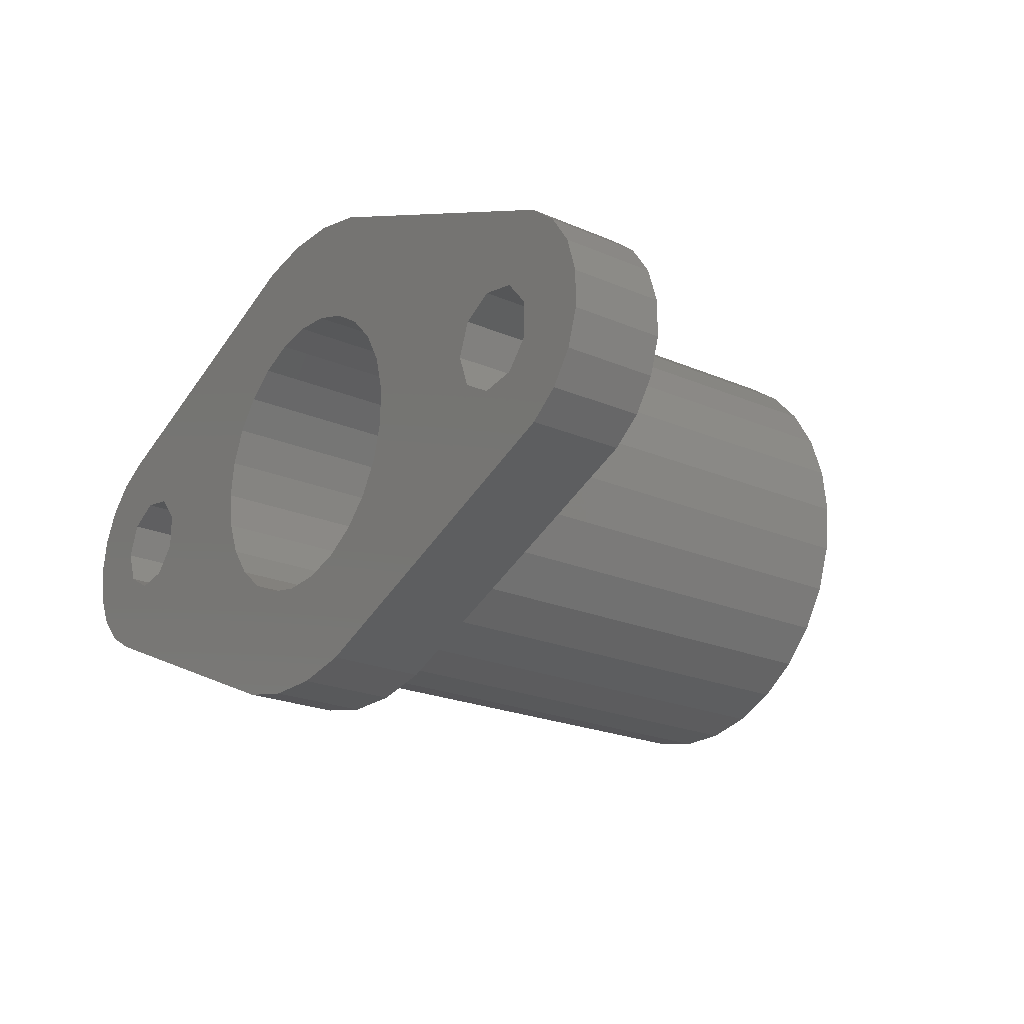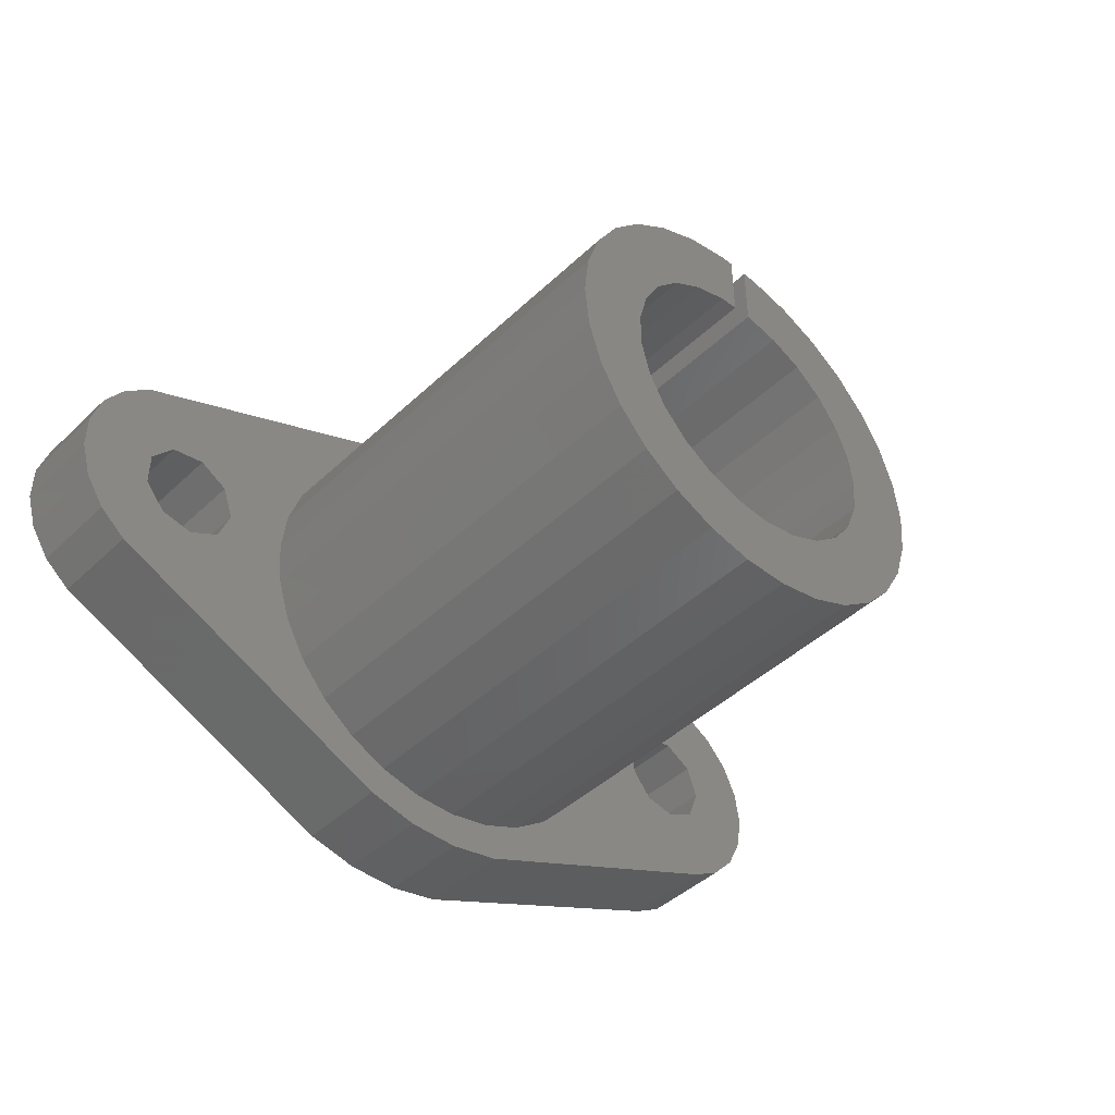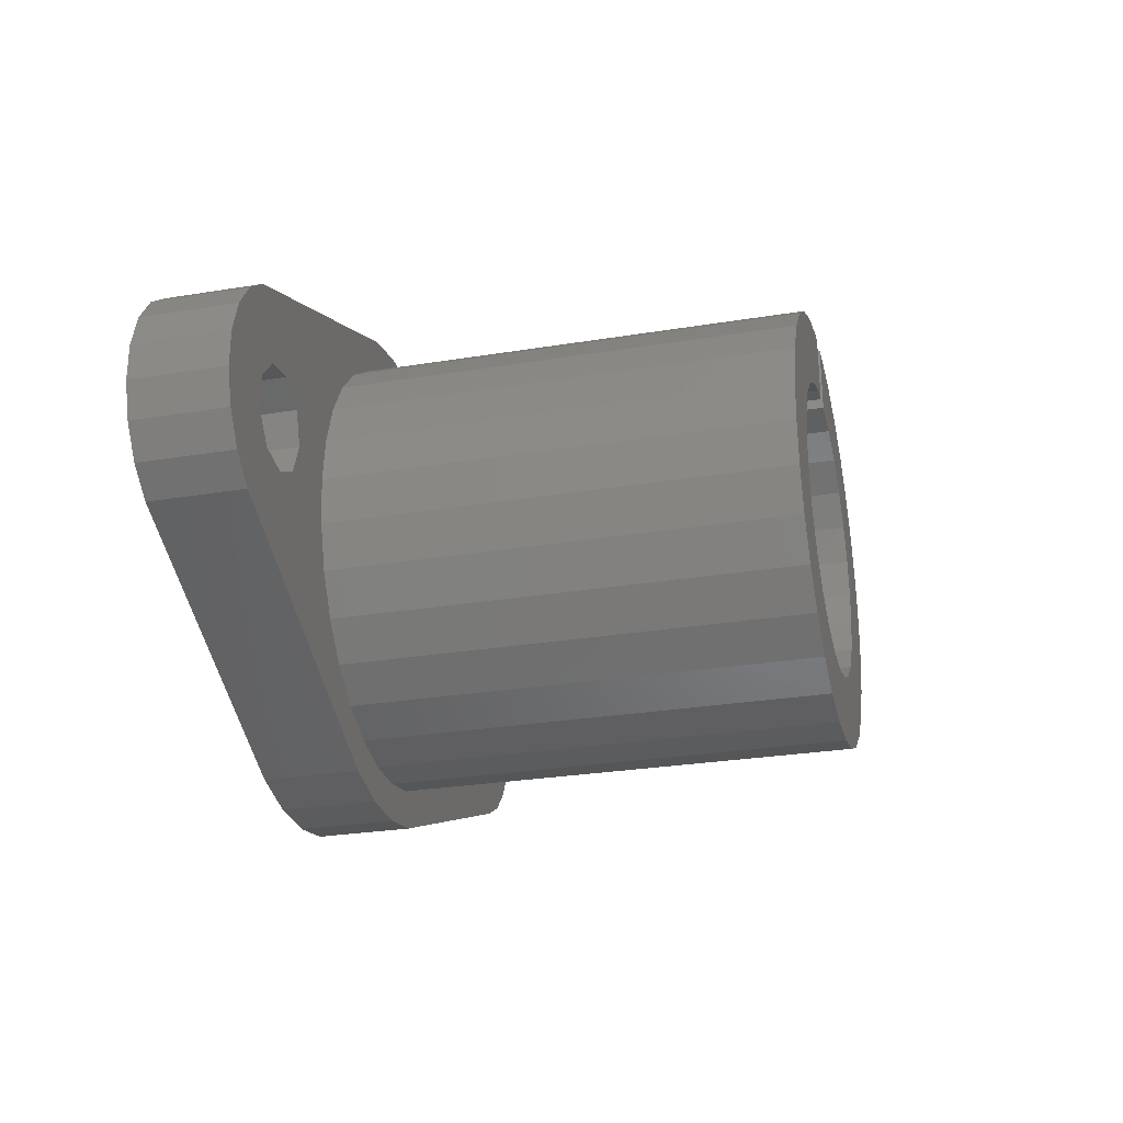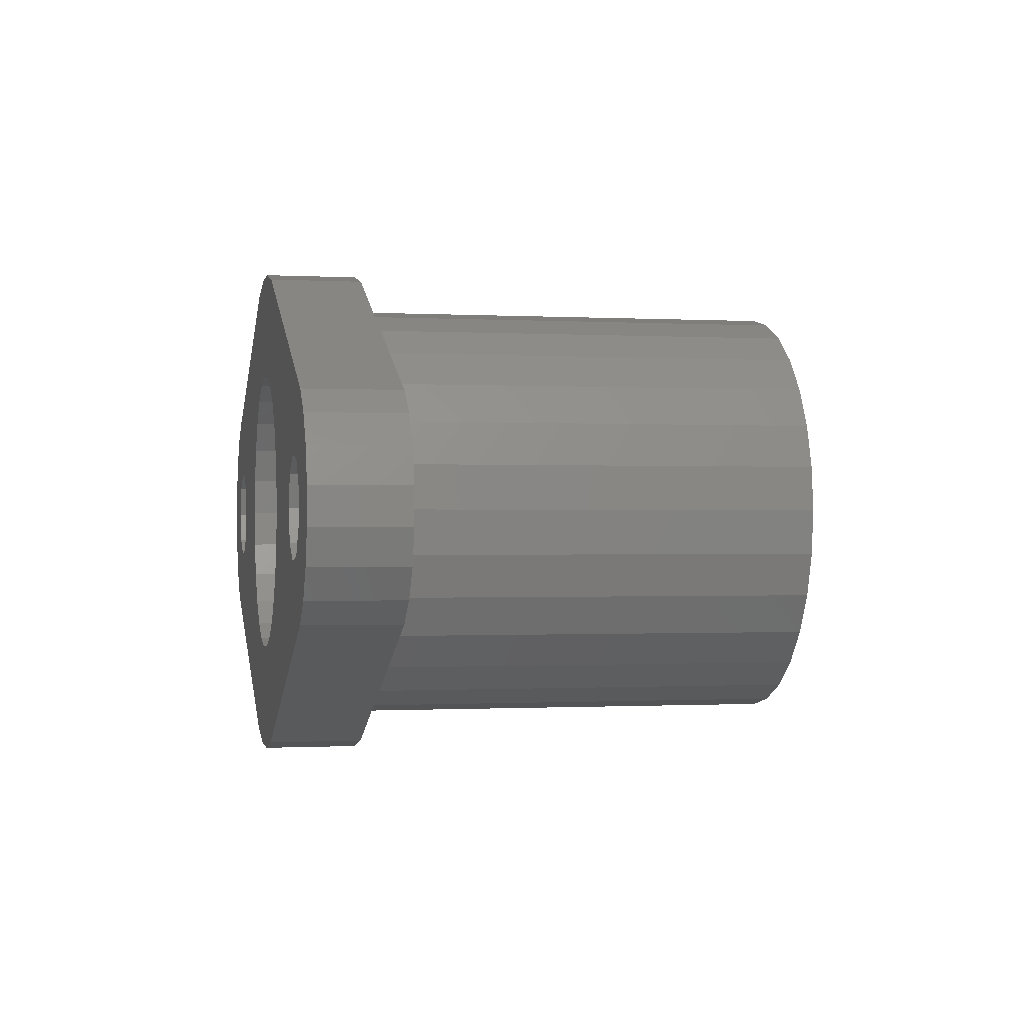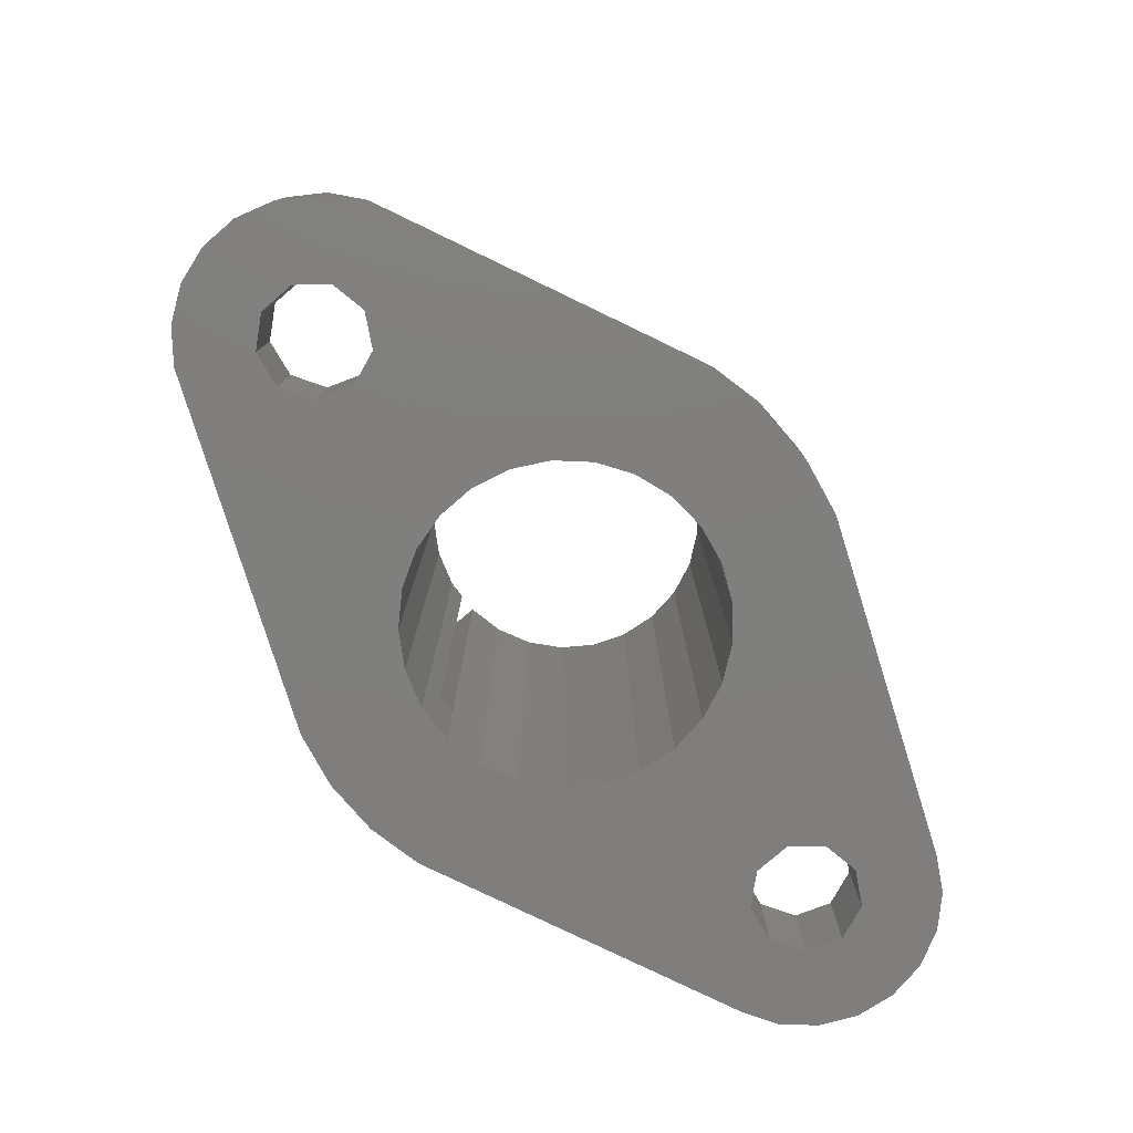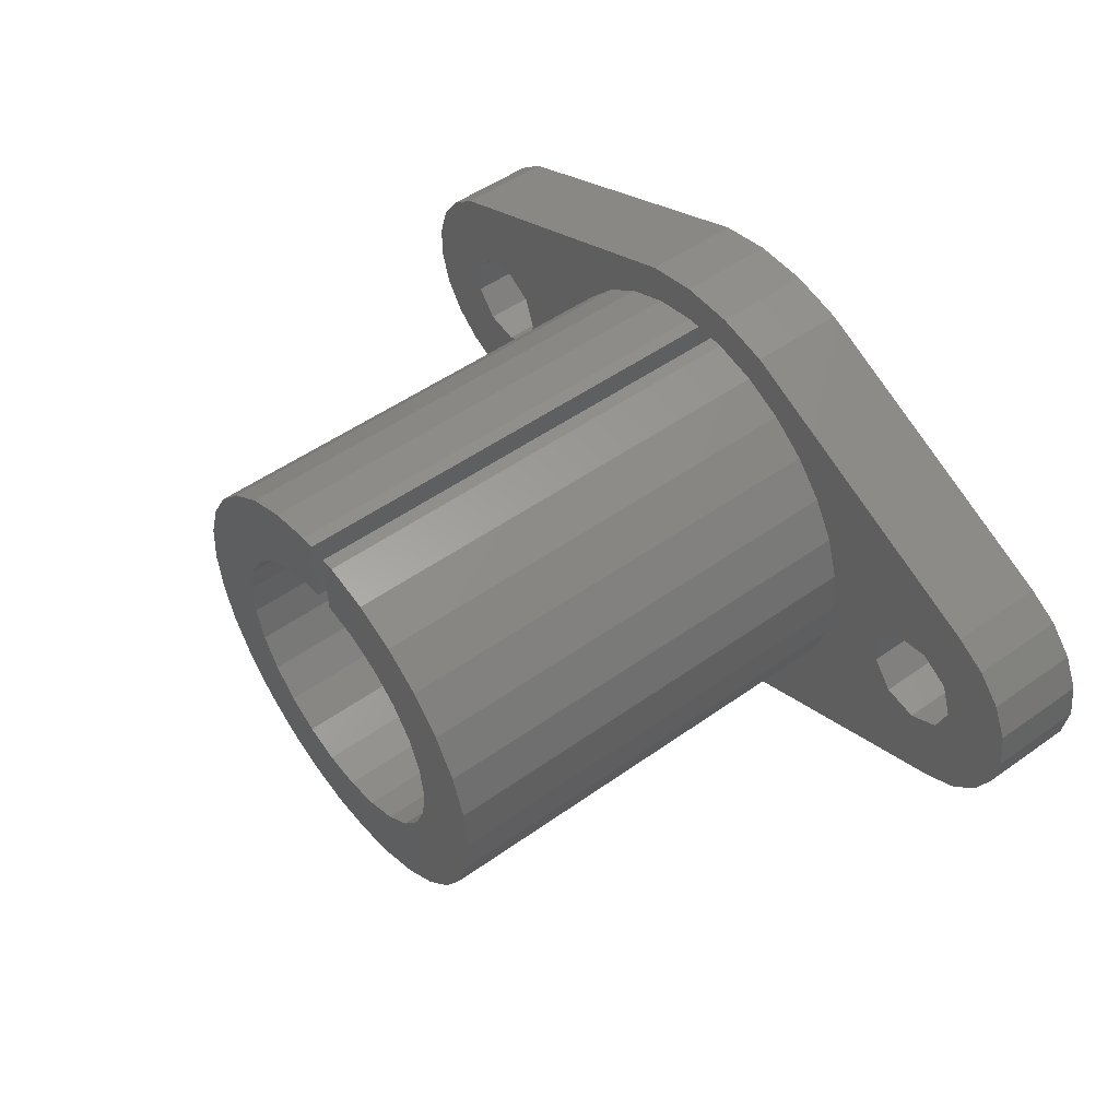
<metadata>
{"format":"stl","ext":"stl","renderer":"f3d","projection":"perspective","resolution":1024,"background":"white","views":[{"elev":-21.8,"azim":-127.2,"up":"+Y"},{"elev":-44.5,"azim":-42.6,"up":"+Y"},{"elev":-27.7,"azim":-75.9,"up":"+Y"},{"elev":-0.6,"azim":-101.5,"up":"+Y"},{"elev":-78.9,"azim":-49.2,"up":"+Z"},{"elev":51.2,"azim":52.3,"up":"+Y"}]}
</metadata>
<code>
# stl→obj: 206 verts, 420 faces
v -23.93 -0.9688 0
v -23.93 0.9688 5
v -23.93 0.9688 0
v -23.93 -0.9688 5
v 22.87 3.662 5
v 21.55 5.082 0
v 21.55 5.082 5
v 22.87 3.662 0
v 20.2 0 0
v 24 0 0
v 23.71 -1.916 0
v 19.57 -1.736 0
v 22.87 -3.662 0
v 23.71 1.916 0
v 21.55 -5.082 0
v 19.57 1.736 0
v 19.87 -6.051 0
v 17.97 -2.659 0
v 16.15 -2.338 0
v 14.96 -0.9235 0
v 7.8 0 0
v 14.96 0.9235 0
v 6.835 -3.758 0
v 5.686 -5.339 0
v 7.555 -1.94 0
v 4.172 -12.84 0
v 4.179 -6.586 0
v 2.41 -7.418 0
v 1.411 -13.43 0
v 0.4898 -7.785 0
v -1.411 -13.43 0
v -1.462 -7.662 0
v -4.172 -12.84 0
v -3.321 -7.058 0
v -4.972 -6.01 0
v -6.31 -4.585 0
v -17.03 -2.659 0
v -7.738 -0.9776 0
v -14.8 0 0
v -7.738 0.9776 0
v -15.43 -1.736 0
v -7.252 -2.871 0
v -20.75 -5.629 0
v -18.85 -2.338 0
v -22.26 -4.421 0
v -20.04 -0.9235 0
v 19.87 6.051 0
v 17.97 2.659 0
v 16.15 2.338 0
v 7.555 1.94 0
v 6.835 3.758 0
v 5.686 5.339 0
v 4.172 12.84 0
v 4.179 6.586 0
v 2.41 7.418 0
v 1.411 13.43 0
v 0.4898 7.785 0
v -1.411 13.43 0
v -1.462 7.662 0
v -4.172 12.84 0
v -3.321 7.058 0
v -4.972 6.01 0
v -6.31 4.585 0
v -15.43 1.736 0
v -7.252 2.871 0
v -17.03 2.659 0
v -20.75 5.629 0
v -18.85 2.338 0
v -22.26 4.421 0
v -20.04 0.9235 0
v -23.36 -2.82 0
v -23.36 2.82 0
v 4.172 -12.84 5
v 1.411 -13.43 5
v -4.172 -12.84 5
v -20.75 -5.629 5
v -23.36 -2.82 5
v -23.36 2.82 5
v 20.2 0 5
v 24 0 5
v 23.71 1.916 5
v 19.57 1.736 5
v 23.71 -1.916 5
v 19.57 -1.736 5
v 22.87 -3.662 5
v 19.87 6.051 5
v 17.97 2.659 5
v 16.15 2.338 5
v 14.96 0.9235 5
v 11.5 0 5
v 14.96 -0.9235 5
v 11.25 2.391 5
v 10.51 4.677 5
v 9.304 6.76 5
v 7.695 8.546 5
v 4.172 12.84 5
v 5.75 9.959 5
v 3.554 10.94 5
v 1.411 13.43 5
v 1.202 11.44 5
v 0.5 12.5 5
v -0.5 12.5 5
v -1.202 11.44 5
v -0.5 11.44 5
v -1.411 13.43 5
v -3.554 10.94 5
v -4.172 12.84 5
v -5.75 9.959 5
v -7.695 8.546 5
v -20.75 5.629 5
v -11.25 2.391 5
v -14.8 0 5
v -11.5 0 5
v -15.43 1.736 5
v -10.51 4.677 5
v -9.304 6.76 5
v -17.03 2.659 5
v -18.85 2.338 5
v -22.26 4.421 5
v -20.04 0.9235 5
v 21.55 -5.082 5
v 19.87 -6.051 5
v 17.97 -2.659 5
v 16.15 -2.338 5
v 11.25 -2.391 5
v 10.51 -4.677 5
v 9.304 -6.76 5
v 7.695 -8.546 5
v 5.75 -9.959 5
v 3.554 -10.94 5
v 1.202 -11.44 5
v -1.202 -11.44 5
v -1.411 -13.43 5
v -3.554 -10.94 5
v -5.75 -9.959 5
v -7.695 -8.546 5
v -9.304 -6.76 5
v -11.25 -2.391 5
v -15.43 -1.736 5
v -10.51 -4.677 5
v -17.03 -2.659 5
v -18.85 -2.338 5
v -22.26 -4.421 5
v -20.04 -0.9235 5
v 0.5 11.44 5
v 0.4898 7.785 5
v 0.5 7.783 5
v -0.5 7.722 5
v 10.51 4.677 29
v 9.304 6.76 29
v 11.25 2.391 29
v 3.554 10.94 29
v 5.75 9.959 29
v -3.554 10.94 29
v -1.202 11.44 29
v -9.304 6.76 29
v -10.51 4.677 29
v 11.25 -2.391 29
v 11.5 0 29
v 3.554 -10.94 29
v 1.202 -11.44 29
v 7.695 8.546 29
v -0.5 11.44 29
v 0.5 11.44 29
v 1.202 11.44 29
v -11.25 2.391 29
v -11.5 0 29
v -7.695 8.546 29
v -5.75 9.959 29
v 7.695 -8.546 29
v 5.75 -9.959 29
v 10.51 -4.677 29
v -1.202 -11.44 29
v -3.554 -10.94 29
v -0.5 7.722 29
v -1.462 7.662 29
v -3.321 7.058 29
v -4.972 6.01 29
v -6.31 4.585 29
v -7.252 2.871 29
v 7.8 0 29
v 7.555 1.94 29
v 6.835 3.758 29
v 7.555 -1.94 29
v 5.686 5.339 29
v 4.179 6.586 29
v 2.41 7.418 29
v 0.5 7.783 29
v 6.835 -3.758 29
v 9.304 -6.76 29
v 5.686 -5.339 29
v 4.179 -6.586 29
v 2.41 -7.418 29
v 0.4898 -7.785 29
v -1.462 -7.662 29
v -3.321 -7.058 29
v -5.75 -9.959 29
v -4.972 -6.01 29
v -7.695 -8.546 29
v -6.31 -4.585 29
v -10.51 -4.677 29
v -7.252 -2.871 29
v -11.25 -2.391 29
v -7.738 -0.9776 29
v -7.738 0.9776 29
v -9.304 -6.76 29
f 1 2 3
f 2 1 4
f 5 6 7
f 6 5 8
f 9 10 11
f 12 11 13
f 10 9 14
f 12 13 15
f 16 14 9
f 14 16 8
f 12 15 17
f 11 12 9
f 17 18 12
f 17 19 18
f 20 21 22
f 23 20 19
f 24 19 17
f 20 25 21
f 20 23 25
f 19 24 23
f 26 24 17
f 24 26 27
f 26 28 27
f 29 28 26
f 29 30 28
f 31 30 29
f 31 32 30
f 33 32 31
f 32 33 34
f 33 35 34
f 33 36 35
f 37 36 33
f 38 39 40
f 41 38 42
f 41 36 37
f 38 41 39
f 36 41 42
f 43 37 33
f 44 45 46
f 45 44 43
f 37 43 44
f 8 16 6
f 6 16 47
f 48 47 16
f 49 47 48
f 50 22 21
f 51 22 50
f 22 51 49
f 52 49 51
f 49 52 47
f 53 52 54
f 52 53 47
f 55 53 54
f 55 56 53
f 57 56 55
f 57 58 56
f 59 58 57
f 60 59 61
f 59 60 58
f 62 60 61
f 63 60 62
f 64 63 65
f 64 40 39
f 40 64 65
f 63 64 66
f 63 66 60
f 67 66 68
f 66 67 60
f 69 68 70
f 71 46 45
f 1 46 71
f 68 69 67
f 46 1 70
f 70 72 69
f 3 70 1
f 70 3 72
f 29 73 74
f 73 29 26
f 43 75 76
f 75 43 33
f 71 4 1
f 4 71 77
f 3 78 72
f 78 3 2
f 79 80 81
f 82 81 5
f 80 79 83
f 82 5 7
f 84 83 79
f 83 84 85
f 82 7 86
f 81 82 79
f 86 87 82
f 86 88 87
f 89 90 91
f 92 89 88
f 93 88 86
f 89 92 90
f 88 93 92
f 86 94 93
f 86 95 94
f 96 95 86
f 95 96 97
f 96 98 97
f 99 98 96
f 99 100 98
f 99 101 100
f 99 102 101
f 102 103 104
f 105 102 99
f 105 103 102
f 105 106 103
f 107 106 105
f 107 108 106
f 107 109 108
f 110 109 107
f 111 112 113
f 114 111 115
f 110 115 116
f 111 114 112
f 109 110 116
f 115 117 114
f 115 110 117
f 118 119 120
f 119 118 110
f 117 110 118
f 85 84 121
f 121 84 122
f 123 122 84
f 124 122 123
f 125 91 90
f 91 125 124
f 126 124 125
f 124 126 122
f 127 122 126
f 128 122 127
f 73 128 129
f 128 73 122
f 130 73 129
f 130 74 73
f 131 74 130
f 132 74 131
f 132 133 74
f 134 133 132
f 134 75 133
f 135 75 134
f 136 75 135
f 76 136 137
f 112 138 113
f 139 138 112
f 138 139 140
f 141 140 139
f 76 140 141
f 140 76 137
f 76 141 142
f 136 76 75
f 143 142 144
f 78 120 119
f 2 120 78
f 142 143 76
f 120 2 144
f 144 77 143
f 4 144 2
f 144 4 77
f 100 101 145
f 104 145 101
f 146 145 104
f 104 101 102
f 145 146 147
f 146 104 148
f 26 122 73
f 122 26 17
f 53 99 96
f 99 53 56
f 60 110 107
f 110 60 67
f 45 77 71
f 77 45 143
f 33 133 75
f 133 33 31
f 31 74 133
f 74 31 29
f 121 13 85
f 13 121 15
f 17 121 122
f 121 17 15
f 58 107 105
f 107 58 60
f 56 105 99
f 105 56 58
f 72 119 69
f 119 72 78
f 67 119 110
f 119 67 69
f 45 76 143
f 76 45 43
f 85 11 83
f 11 85 13
f 81 8 5
f 8 81 14
f 80 14 81
f 14 80 10
f 47 96 86
f 96 47 53
f 6 86 7
f 86 6 47
f 83 10 80
f 10 83 11
f 149 94 150
f 94 149 93
f 151 93 149
f 93 151 92
f 97 152 153
f 152 97 98
f 103 154 155
f 154 103 106
f 115 156 116
f 156 115 157
f 158 90 159
f 90 158 125
f 131 160 161
f 160 131 130
f 150 95 162
f 95 150 94
f 104 155 163
f 155 104 103
f 100 164 165
f 164 100 145
f 95 153 162
f 153 95 97
f 113 166 111
f 166 113 167
f 116 168 109
f 168 116 156
f 106 169 154
f 169 106 108
f 108 168 169
f 168 108 109
f 159 92 151
f 92 159 90
f 129 170 171
f 170 129 128
f 172 125 158
f 125 172 126
f 134 173 174
f 173 134 132
f 98 165 152
f 165 98 100
f 155 175 163
f 155 176 175
f 154 176 155
f 176 154 177
f 169 177 154
f 177 169 178
f 168 178 169
f 178 168 179
f 156 179 168
f 157 179 156
f 166 180 157
f 179 157 180
f 181 159 151
f 182 151 149
f 159 181 158
f 183 149 150
f 184 158 181
f 158 184 172
f 185 150 162
f 151 182 181
f 149 183 182
f 186 162 153
f 150 185 183
f 162 186 185
f 187 153 152
f 153 187 186
f 165 187 152
f 188 165 164
f 165 188 187
f 189 172 184
f 172 189 190
f 191 190 189
f 190 191 170
f 192 170 191
f 170 192 171
f 193 171 192
f 171 193 160
f 193 161 160
f 194 161 193
f 194 173 161
f 195 173 194
f 174 195 196
f 195 174 173
f 197 196 198
f 196 197 174
f 199 198 200
f 201 200 202
f 198 199 197
f 203 202 204
f 180 166 205
f 200 206 199
f 167 205 166
f 200 201 206
f 205 167 204
f 202 203 201
f 204 167 203
f 111 157 115
f 157 111 166
f 138 167 113
f 167 138 203
f 170 127 190
f 127 170 128
f 190 126 172
f 126 190 127
f 136 197 199
f 197 136 135
f 132 161 173
f 161 132 131
f 140 203 138
f 203 140 201
f 136 206 137
f 206 136 199
f 137 201 140
f 201 137 206
f 130 171 160
f 171 130 129
f 135 174 197
f 174 135 134
f 21 182 50
f 182 21 181
f 204 40 205
f 40 204 38
f 176 148 175
f 59 148 176
f 57 148 59
f 148 57 146
f 28 194 193
f 194 28 30
f 54 185 186
f 185 54 52
f 55 186 187
f 186 55 54
f 179 62 178
f 62 179 63
f 180 63 179
f 63 180 65
f 62 177 178
f 177 62 61
f 51 185 52
f 185 51 183
f 50 183 51
f 183 50 182
f 146 57 147
f 147 187 188
f 55 147 57
f 147 55 187
f 205 65 180
f 65 205 40
f 61 176 177
f 176 61 59
f 24 189 23
f 189 24 191
f 23 184 25
f 184 23 189
f 34 198 196
f 198 34 35
f 200 42 202
f 42 200 36
f 202 38 204
f 38 202 42
f 198 36 200
f 36 198 35
f 25 181 21
f 181 25 184
f 30 195 194
f 195 30 32
f 24 192 191
f 192 24 27
f 27 193 192
f 193 27 28
f 32 196 195
f 196 32 34
f 39 114 64
f 114 39 112
f 144 70 120
f 70 144 46
f 68 117 118
f 117 68 66
f 66 114 117
f 114 66 64
f 120 68 118
f 68 120 70
f 41 112 39
f 112 41 139
f 41 141 139
f 141 41 37
f 142 46 144
f 46 142 44
f 37 142 141
f 142 37 44
f 9 82 16
f 82 9 79
f 91 22 89
f 22 91 20
f 49 87 88
f 87 49 48
f 48 82 87
f 82 48 16
f 89 49 88
f 49 89 22
f 18 124 123
f 124 18 19
f 124 20 91
f 20 124 19
f 12 79 9
f 79 12 84
f 12 123 84
f 123 12 18
f 175 104 163
f 104 175 148
f 147 164 145
f 164 147 188

</code>
